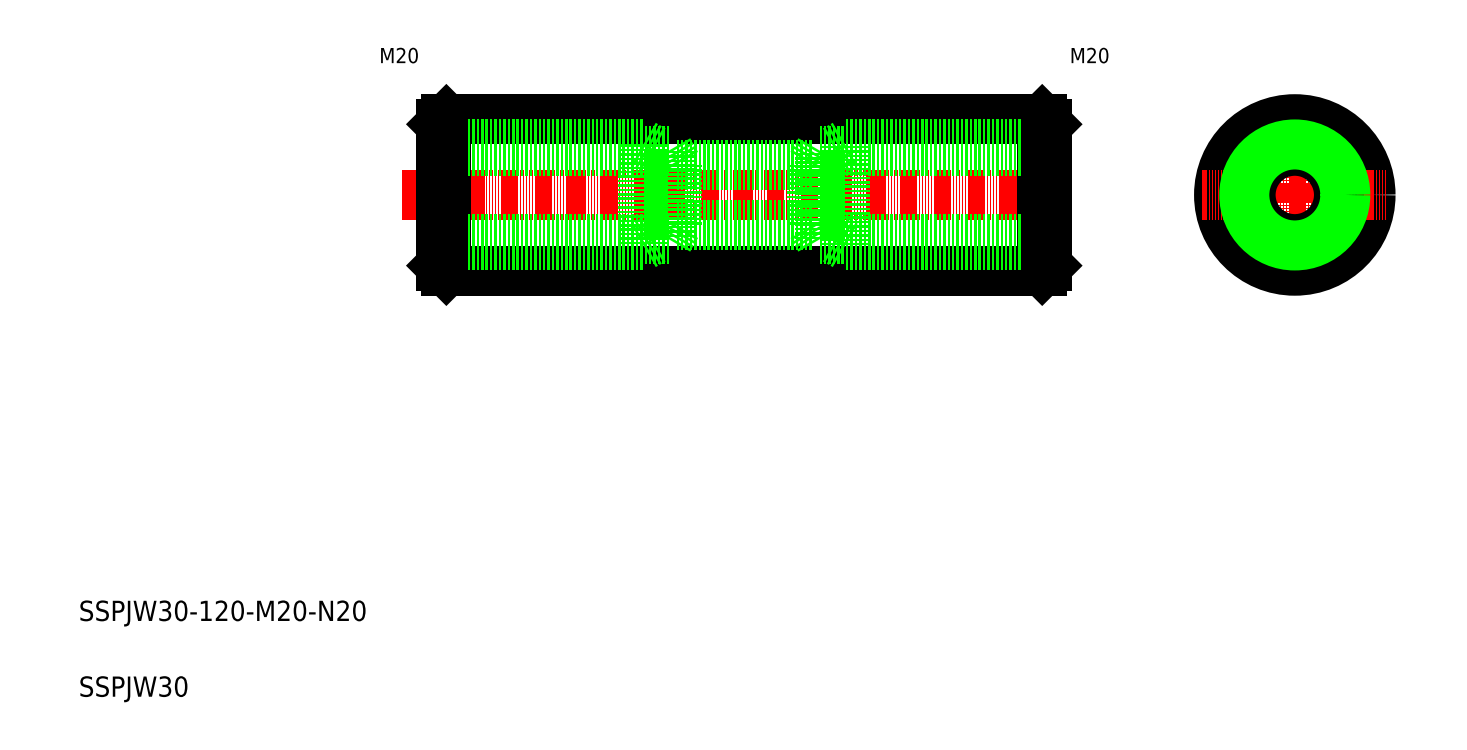
<metadata>
{"format":"dxf","ext":"dxf","renderer":"ezdxf+matplotlib","layout":"modelspace","background":"white","min_lineweight":24,"dpi":150}
</metadata>
<code>
0
SECTION
2
ENTITIES
0
LINE
8
CENTER
10
219
20
150.1
30
0
11
351.2
21
150.1
31
0
0
LINE
8
0
10
227.7
20
135.1
30
0
11
345.7
21
135.1
31
0
0
LINE
8
0
10
227.7
20
165.1
30
0
11
345.7
21
165.1
31
0
0
LINE
8
0
10
227.7
20
165.1
30
0
11
227.7
21
135.1
31
0
0
LINE
8
0
10
226.7
20
164.1
30
0
11
226.7
21
136.1
31
0
0
TEXT
8
0
10
154.9
20
50.69
30
0
40
4
1
SSPJW30
0
TEXT
8
0
10
154.9
20
65.69
30
0
40
4
1
SSPJW30-120-M20-N20
0
LINE
8
0
10
227.7
20
135.1
30
0
11
226.7
21
136.1
31
0
0
TEXT
8
0
10
214.4
20
176.2
30
0
40
3
1
M20
0
LINE
8
0
10
226.7
20
164.1
30
0
11
227.7
21
165.1
31
0
0
LINE
8
CENTER
10
395.8
20
168.4
30
0
11
395.8
21
131.8
31
0
0
CIRCLE
8
0
10
395.8
20
150.1
30
0
40
15
0
LINE
8
0
10
345.7
20
165.1
30
0
11
345.7
21
135.1
31
0
0
LINE
8
0
10
346.7
20
164.1
30
0
11
346.7
21
136.1
31
0
0
LINE
8
CENTER
10
377.5
20
150.1
30
0
11
414.1
21
150.1
31
0
0
LINE
8
0
10
346.7
20
136.1
30
0
11
345.7
21
135.1
31
0
0
LINE
8
0
10
252.2
20
165.1
30
0
11
252.2
21
165.1
31
0
0
LINE
8
0
10
276.7
20
165.1
30
0
11
276.7
21
165.1
31
0
0
LINE
8
0
10
345.7
20
165.1
30
0
11
346.7
21
164.1
31
0
0
TEXT
8
0
10
351.2
20
176.2
30
0
40
3
1
M20
0
LINE
8
0
10
226.7
20
160.1
30
0
11
266.7
21
160.1
31
0
0
LINE
8
0
10
226.7
20
140.1
30
0
11
266.7
21
140.1
31
0
0
LINE
8
0
10
226.7
20
158.8
30
0
11
271.7
21
158.8
31
0
0
LINE
8
0
10
226.7
20
141.3
30
0
11
271.7
21
141.3
31
0
0
LINE
8
0
10
271.7
20
158.8
30
0
11
273.3
21
156.1
31
0
0
LINE
8
0
10
266.7
20
160.1
30
0
11
266.7
21
140.1
31
0
0
LINE
8
0
10
271.7
20
158.8
30
0
11
271.7
21
141.3
31
0
0
LINE
8
0
10
266.7
20
140.1
30
0
11
268.9
21
141.3
31
0
0
LINE
8
0
10
271.7
20
141.3
30
0
11
273.3
21
144.1
31
0
0
LINE
8
0
10
266.7
20
160.1
30
0
11
268.9
21
158.8
31
0
0
LINE
8
0
10
226.7
20
160.1
30
0
11
226.7
21
140.1
31
0
0
LINE
8
0
10
346.7
20
140.1
30
0
11
306.7
21
140.1
31
0
0
LINE
8
0
10
346.7
20
160.1
30
0
11
306.7
21
160.1
31
0
0
LINE
8
0
10
346.7
20
141.3
30
0
11
301.7
21
141.3
31
0
0
LINE
8
0
10
346.7
20
158.8
30
0
11
301.7
21
158.8
31
0
0
LINE
8
0
10
301.7
20
141.3
30
0
11
300.1
21
144.1
31
0
0
LINE
8
0
10
306.7
20
140.1
30
0
11
306.7
21
160.1
31
0
0
LINE
8
0
10
301.7
20
141.3
30
0
11
301.7
21
158.8
31
0
0
LINE
8
0
10
306.7
20
160.1
30
0
11
304.6
21
158.8
31
0
0
LINE
8
0
10
301.7
20
158.8
30
0
11
300.1
21
156.1
31
0
0
LINE
8
0
10
306.7
20
140.1
30
0
11
304.6
21
141.3
31
0
0
LINE
8
0
10
346.7
20
160.1
30
0
11
346.7
21
140.1
31
0
0
LINE
8
0
10
273.3
20
156.1
30
0
11
300.1
21
156.1
31
0
0
LINE
8
0
10
273.3
20
144.1
30
0
11
300.1
21
144.1
31
0
0
CIRCLE
8
0
10
395.8
20
150.1
30
0
40
8.75
0
CIRCLE
8
0
10
395.8
20
150.1
30
0
40
10
0
LINE
8
0
10
273.3
20
156.1
30
0
11
273.3
21
144.1
31
0
0
LINE
8
0
10
300.1
20
156.1
30
0
11
300.1
21
144.1
31
0
0
ENDSEC
0
EOF

</code>
